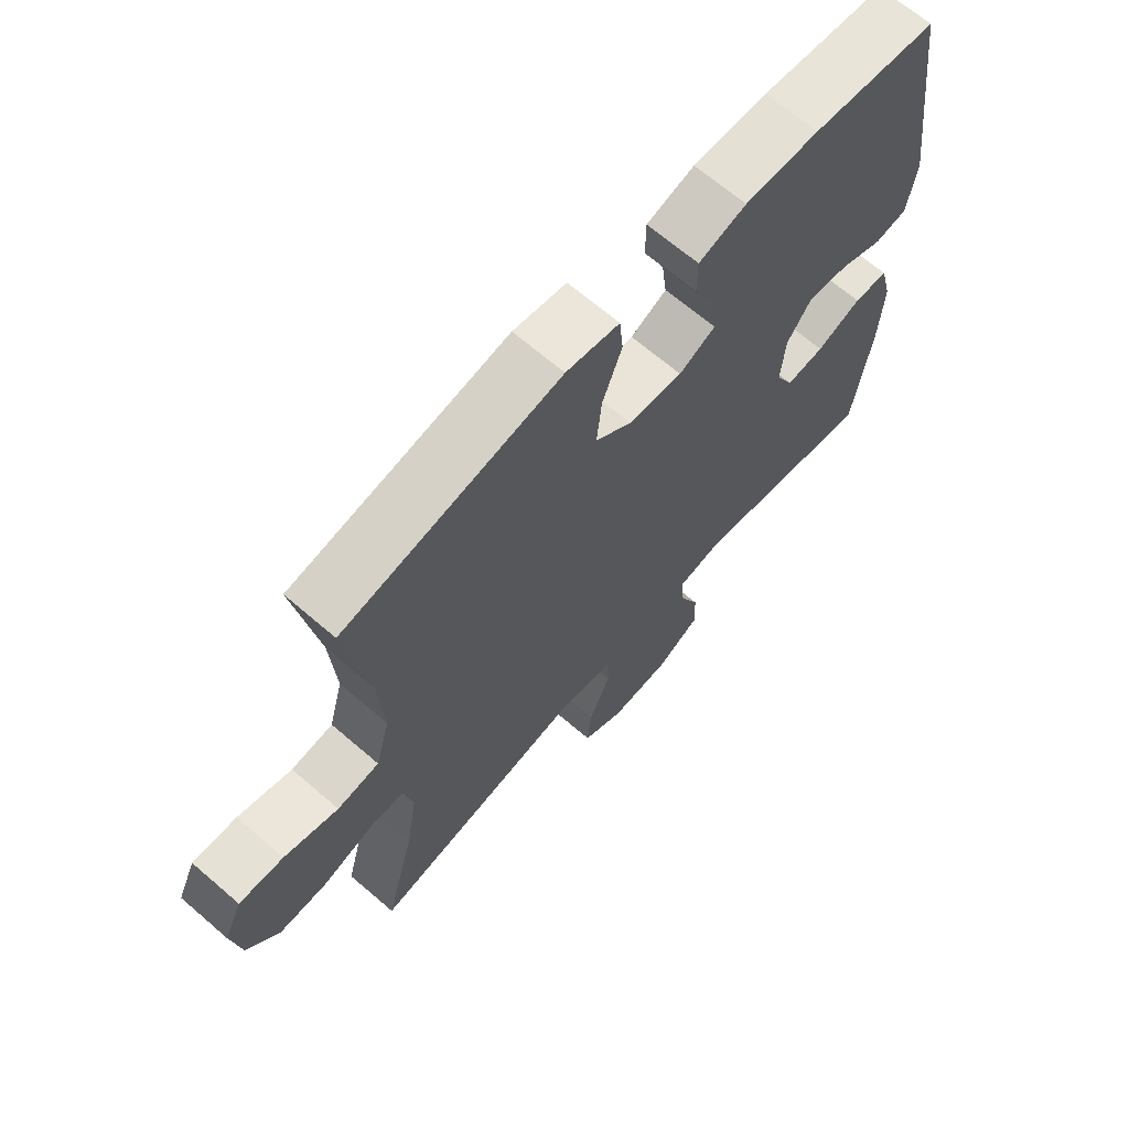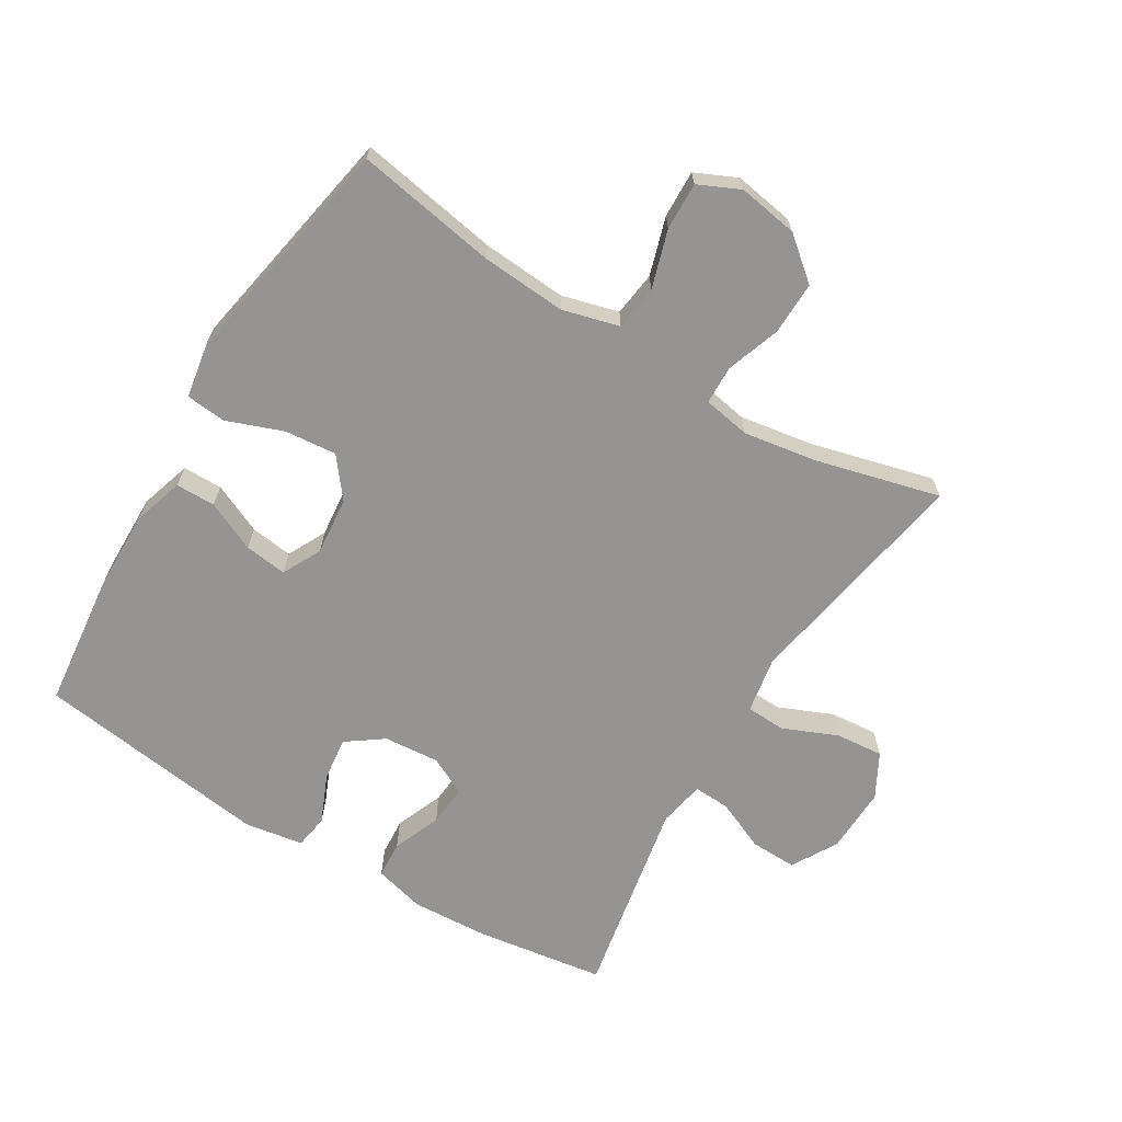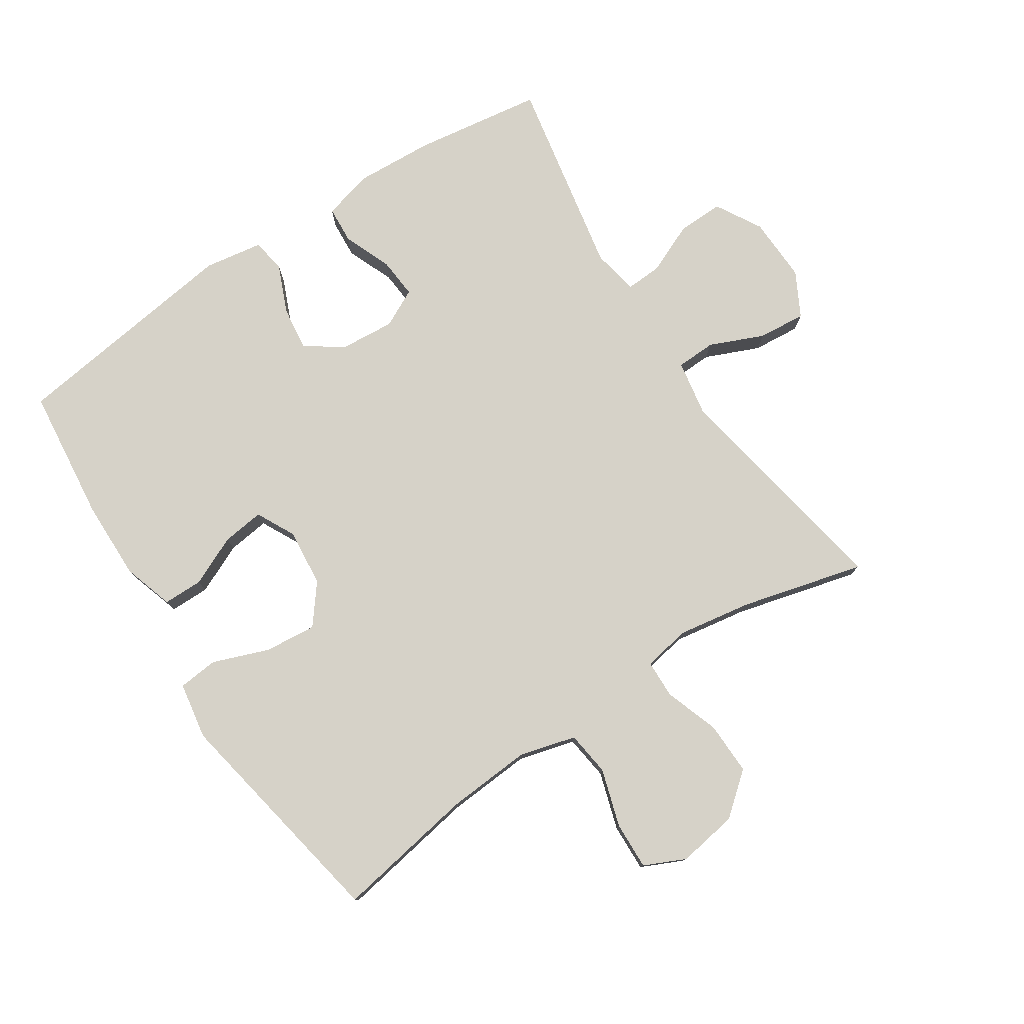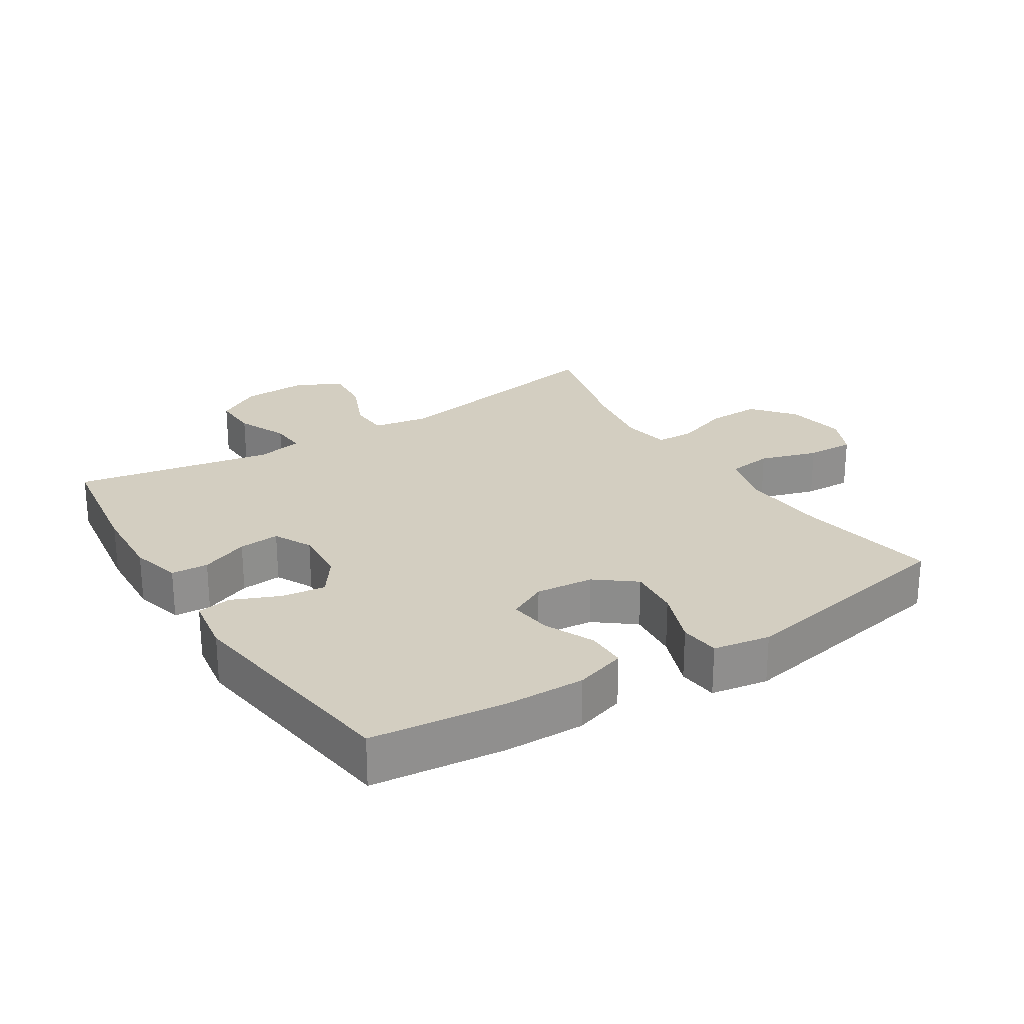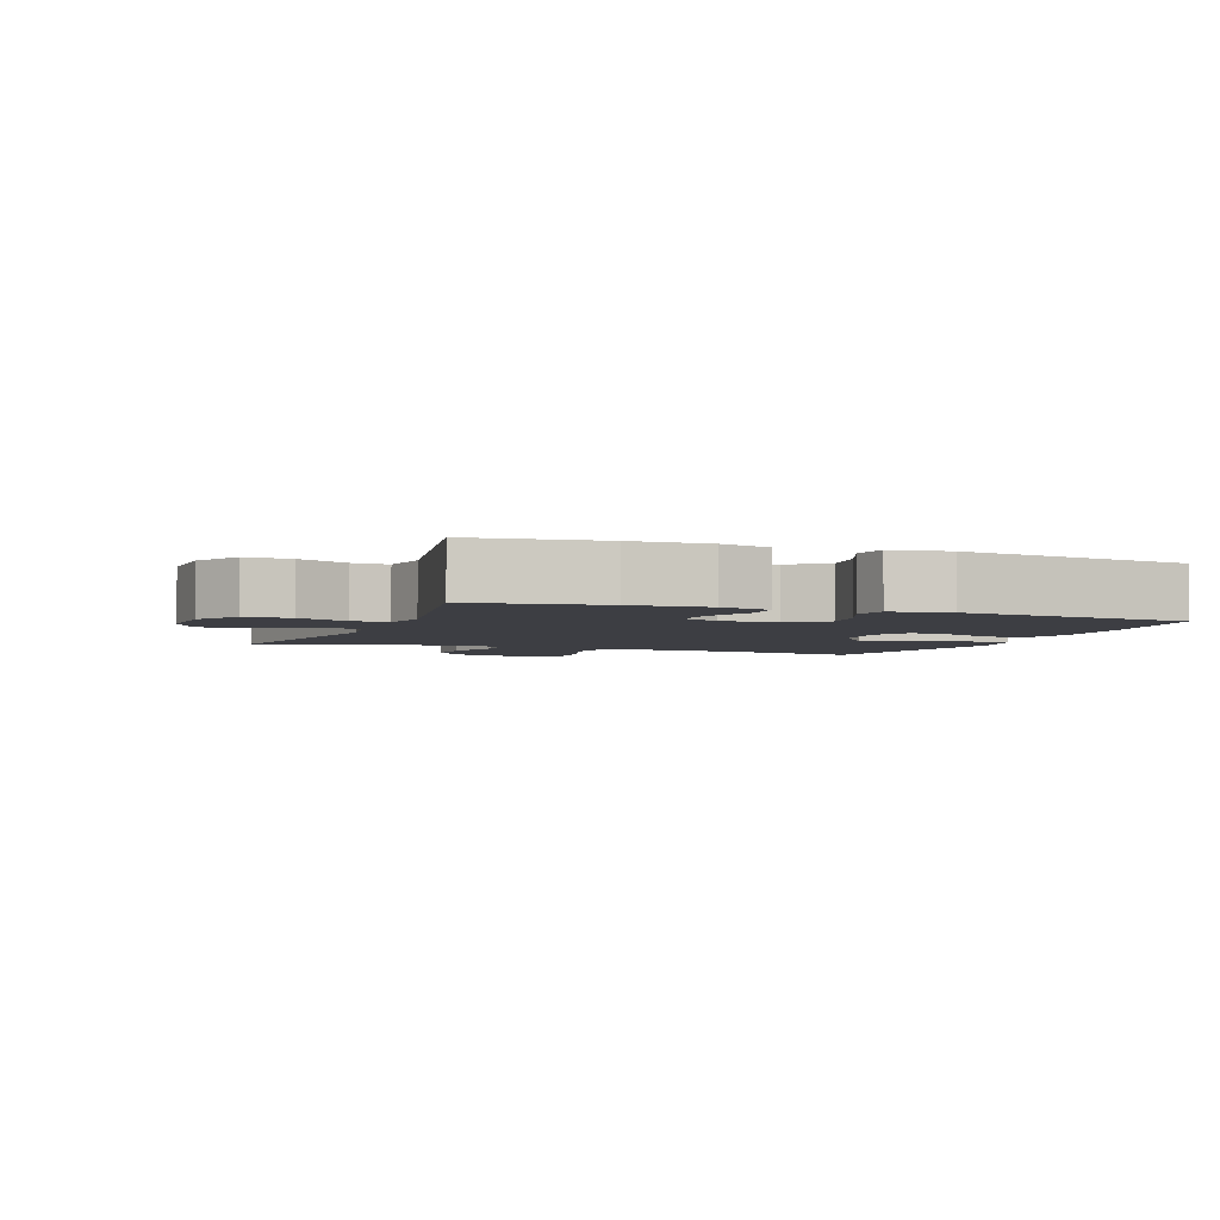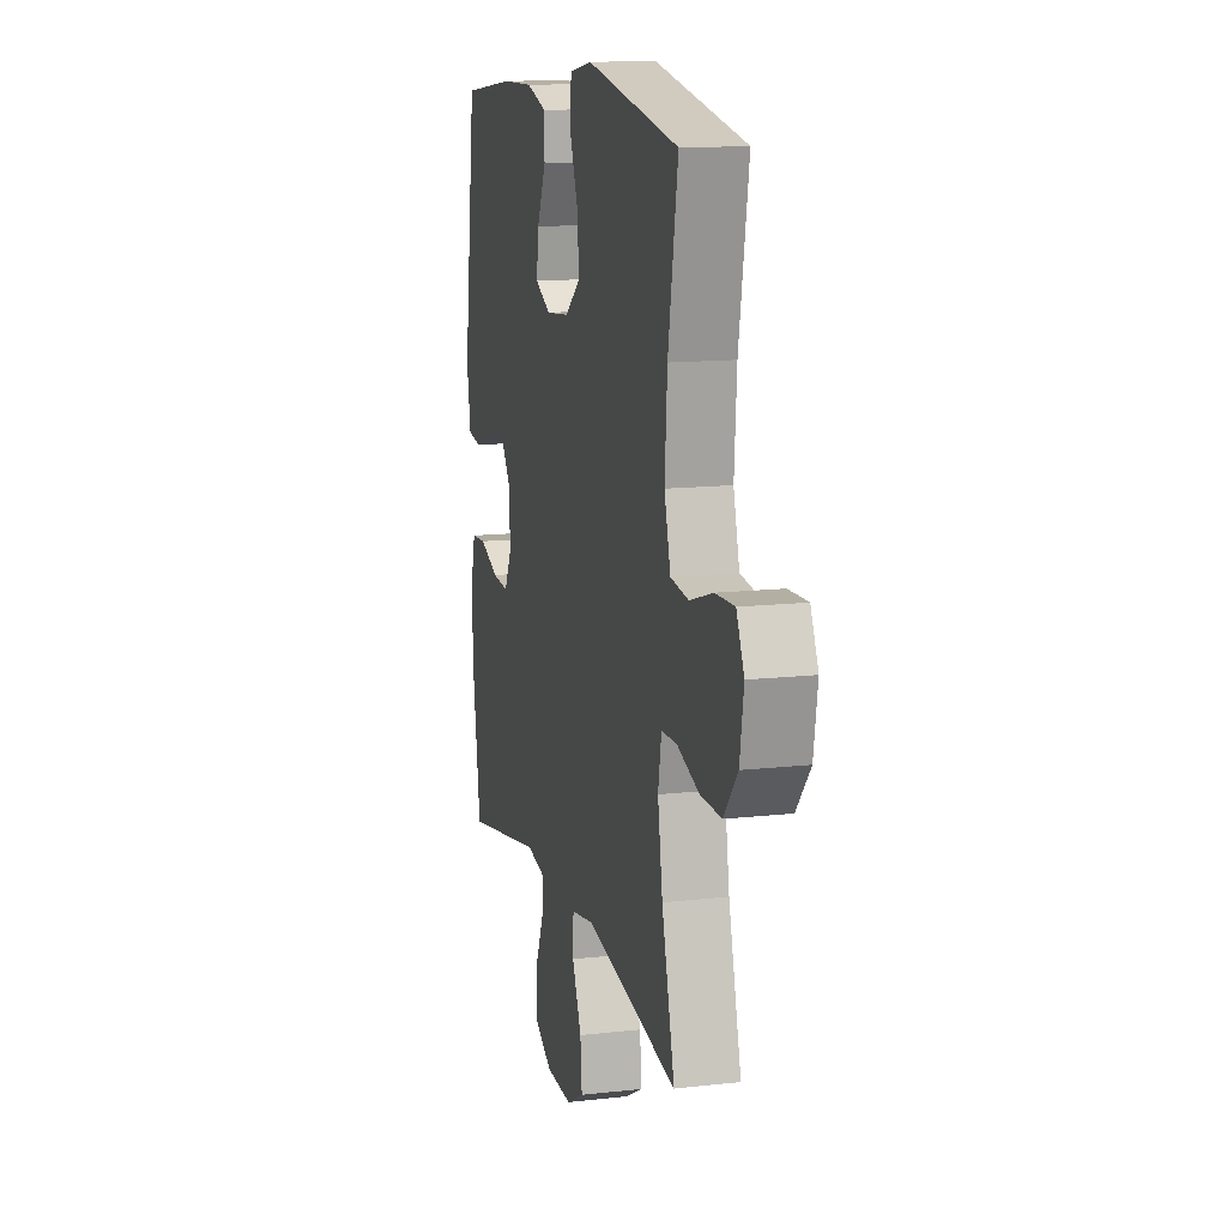
<metadata>
{"format":"obj","ext":"obj","renderer":"f3d","projection":"perspective","resolution":1024,"background":"white","views":[{"elev":66.6,"azim":130.9,"up":"+Z"},{"elev":-67.2,"azim":58.8,"up":"+Y"},{"elev":78.2,"azim":56.7,"up":"+Y"},{"elev":25.0,"azim":-32.5,"up":"+Y"},{"elev":-3.7,"azim":-111.0,"up":"+Y"},{"elev":13.2,"azim":75.5,"up":"+Z"}]}
</metadata>
<code>
o path4730
v 0.1212 0.0375 0.5827
v 0.03188 0.0375 0.5675
v 0.02578 0.0375 0.5046
v 0.05881 0.0375 0.4165
v 0.06659 0.0375 0.3351
v 0.005497 0.0375 0.2871
v -0.08539 0.0375 0.2782
v -0.1463 0.0375 0.3091
v -0.1378 0.0375 0.3755
v -0.1024 0.0375 0.454
v -0.103 0.0375 0.5162
v -0.183 0.0375 0.5412
v -0.308 0.0375 0.539
v -0.5183 0.0375 0.5156
v -0.5676 0.0375 0.148
v -0.5527 0.0375 0.05609
v -0.4988 0.0375 0.04759
v -0.4244 0.0375 0.07931
v -0.3555 0.0375 0.08799
v -0.3143 0.0375 0.03041
v -0.3073 0.0375 -0.05658
v -0.3371 0.0375 -0.1161
v -0.4012 0.0375 -0.1106
v -0.4765 0.0375 -0.08013
v -0.5346 0.0375 -0.08384
v -0.555 0.0375 -0.1626
v -0.5481 0.0375 -0.2837
v -0.5183 0.0375 -0.4861
v -0.2067 0.0375 -0.4277
v -0.1343 0.0375 -0.4419
v -0.1373 0.0375 -0.4985
v -0.1714 0.0375 -0.5773
v -0.1735 0.0375 -0.6496
v -0.1016 0.0375 -0.6911
v 0.001156 0.0375 -0.6946
v 0.07037 0.0375 -0.6575
v 0.06375 0.0375 -0.5828
v 0.02747 0.0375 -0.4979
v 0.0298 0.0375 -0.4359
v 0.1179 0.0375 -0.4206
v 0.4837 0.0375 -0.4861
v 0.4335 0.0375 -0.2923
v 0.4147 0.0375 -0.1768
v 0.4278 0.0375 -0.1025
v 0.4875 0.0375 -0.1008
v 0.5735 0.0375 -0.1304
v 0.6563 0.0375 -0.1323
v 0.7105 0.0375 -0.06662
v 0.7259 0.0375 0.02786
v 0.6958 0.0375 0.09289
v 0.621 0.0375 0.0903
v 0.5304 0.0375 0.0624
v 0.46 0.0375 0.07157
v 0.436 0.0375 0.1606
v 0.4454 0.0375 0.294
v 0.4837 0.0375 0.5156
v 0.1212 -0.0375 0.5827
v 0.03188 -0.0375 0.5675
v 0.02578 -0.0375 0.5046
v 0.05881 -0.0375 0.4165
v 0.06659 -0.0375 0.3351
v 0.005497 -0.0375 0.2871
v -0.08539 -0.0375 0.2782
v -0.1463 -0.0375 0.3091
v -0.1378 -0.0375 0.3755
v -0.1024 -0.0375 0.454
v -0.103 -0.0375 0.5162
v -0.183 -0.0375 0.5412
v -0.308 -0.0375 0.539
v -0.5183 -0.0375 0.5156
v -0.5676 -0.0375 0.148
v -0.5527 -0.0375 0.05609
v -0.4988 -0.0375 0.04759
v -0.4244 -0.0375 0.07931
v -0.3555 -0.0375 0.08799
v -0.3143 -0.0375 0.03041
v -0.3073 -0.0375 -0.05658
v -0.3371 -0.0375 -0.1161
v -0.4012 -0.0375 -0.1106
v -0.4765 -0.0375 -0.08013
v -0.5346 -0.0375 -0.08384
v -0.555 -0.0375 -0.1626
v -0.5481 -0.0375 -0.2837
v -0.5183 -0.0375 -0.4861
v -0.2067 -0.0375 -0.4277
v -0.1343 -0.0375 -0.4419
v -0.1373 -0.0375 -0.4985
v -0.1714 -0.0375 -0.5773
v -0.1735 -0.0375 -0.6496
v -0.1016 -0.0375 -0.6911
v 0.001156 -0.0375 -0.6946
v 0.07037 -0.0375 -0.6575
v 0.06375 -0.0375 -0.5828
v 0.02747 -0.0375 -0.4979
v 0.0298 -0.0375 -0.4359
v 0.1179 -0.0375 -0.4206
v 0.4837 -0.0375 -0.4861
v 0.4335 -0.0375 -0.2923
v 0.4147 -0.0375 -0.1768
v 0.4278 -0.0375 -0.1025
v 0.4875 -0.0375 -0.1008
v 0.5735 -0.0375 -0.1304
v 0.6563 -0.0375 -0.1323
v 0.7105 -0.0375 -0.06662
v 0.7259 -0.0375 0.02786
v 0.6958 -0.0375 0.09289
v 0.621 -0.0375 0.0903
v 0.5304 -0.0375 0.0624
v 0.46 -0.0375 0.07157
v 0.436 -0.0375 0.1606
v 0.4454 -0.0375 0.294
v 0.4837 -0.0375 0.5156
v -0.1016 0.0375 -0.6911
v 0.001156 0.0375 -0.6946
v 0.07037 0.0375 -0.6575
v 0.07037 0.0375 -0.6575
v -0.1735 0.0375 -0.6496
v -0.1735 0.0375 -0.6496
v 0.06375 0.0375 -0.5828
v -0.1714 0.0375 -0.5773
v 0.02747 0.0375 -0.4979
v -0.1373 0.0375 -0.4985
v -0.1343 0.0375 -0.4419
v -0.1343 0.0375 -0.4419
v 0.0298 0.0375 -0.4359
v 0.0298 0.0375 -0.4359
v -0.5183 0.0375 -0.4861
v -0.5183 0.0375 -0.4861
v -0.2067 0.0375 -0.4277
v 0.1179 0.0375 -0.4206
v 0.4837 0.0375 -0.4861
v 0.4837 0.0375 -0.4861
v 0.4335 0.0375 -0.2923
v -0.5481 0.0375 -0.2837
v 0.4147 0.0375 -0.1768
v -0.555 0.0375 -0.1626
v 0.4278 0.0375 -0.1025
v 0.4278 0.0375 -0.1025
v -0.5346 0.0375 -0.08384
v -0.5346 0.0375 -0.08384
v -0.3371 0.0375 -0.1161
v -0.3371 0.0375 -0.1161
v -0.4012 0.0375 -0.1106
v 0.5735 0.0375 -0.1304
v 0.6563 0.0375 -0.1323
v 0.7105 0.0375 -0.06662
v 0.4875 0.0375 -0.1008
v -0.3073 0.0375 -0.05658
v -0.4765 0.0375 -0.08013
v 0.7259 0.0375 0.02786
v -0.3143 0.0375 0.03041
v 0.6958 0.0375 0.09289
v 0.6958 0.0375 0.09289
v -0.3555 0.0375 0.08799
v -0.3555 0.0375 0.08799
v -0.5527 0.0375 0.05609
v -0.5527 0.0375 0.05609
v -0.4988 0.0375 0.04759
v -0.4244 0.0375 0.07931
v -0.5676 0.0375 0.148
v 0.5304 0.0375 0.0624
v 0.46 0.0375 0.07157
v 0.46 0.0375 0.07157
v 0.621 0.0375 0.0903
v 0.436 0.0375 0.1606
v 0.4454 0.0375 0.294
v -0.08539 0.0375 0.2782
v -0.1463 0.0375 0.3091
v -0.1463 0.0375 0.3091
v 0.005497 0.0375 0.2871
v 0.06659 0.0375 0.3351
v -0.1378 0.0375 0.3755
v 0.05881 0.0375 0.4165
v -0.1024 0.0375 0.454
v -0.5183 0.0375 0.5156
v -0.5183 0.0375 0.5156
v 0.02578 0.0375 0.5046
v -0.103 0.0375 0.5162
v -0.103 0.0375 0.5162
v 0.4837 0.0375 0.5156
v 0.4837 0.0375 0.5156
v 0.03188 0.0375 0.5675
v 0.03188 0.0375 0.5675
v -0.183 0.0375 0.5412
v -0.308 0.0375 0.539
v 0.1212 0.0375 0.5827
v -0.1016 -0.0375 -0.6911
v 0.001156 -0.0375 -0.6946
v 0.07037 -0.0375 -0.6575
v 0.07037 -0.0375 -0.6575
v -0.1735 -0.0375 -0.6496
v -0.1735 -0.0375 -0.6496
v 0.06375 -0.0375 -0.5828
v -0.1714 -0.0375 -0.5773
v 0.02747 -0.0375 -0.4979
v -0.1373 -0.0375 -0.4985
v -0.1343 -0.0375 -0.4419
v -0.1343 -0.0375 -0.4419
v 0.0298 -0.0375 -0.4359
v 0.0298 -0.0375 -0.4359
v -0.5183 -0.0375 -0.4861
v -0.5183 -0.0375 -0.4861
v -0.2067 -0.0375 -0.4277
v 0.1179 -0.0375 -0.4206
v 0.4837 -0.0375 -0.4861
v 0.4837 -0.0375 -0.4861
v 0.4335 -0.0375 -0.2923
v -0.5481 -0.0375 -0.2837
v 0.4147 -0.0375 -0.1768
v -0.555 -0.0375 -0.1626
v 0.4278 -0.0375 -0.1025
v 0.4278 -0.0375 -0.1025
v -0.5346 -0.0375 -0.08384
v -0.5346 -0.0375 -0.08384
v -0.3371 -0.0375 -0.1161
v -0.3371 -0.0375 -0.1161
v -0.4012 -0.0375 -0.1106
v 0.5735 -0.0375 -0.1304
v 0.6563 -0.0375 -0.1323
v 0.7105 -0.0375 -0.06662
v 0.4875 -0.0375 -0.1008
v -0.3073 -0.0375 -0.05658
v -0.4765 -0.0375 -0.08013
v 0.7259 -0.0375 0.02786
v -0.3143 -0.0375 0.03041
v 0.6958 -0.0375 0.09289
v 0.6958 -0.0375 0.09289
v -0.3555 -0.0375 0.08799
v -0.3555 -0.0375 0.08799
v -0.5527 -0.0375 0.05609
v -0.5527 -0.0375 0.05609
v -0.4988 -0.0375 0.04759
v -0.4244 -0.0375 0.07931
v -0.5676 -0.0375 0.148
v 0.5304 -0.0375 0.0624
v 0.46 -0.0375 0.07157
v 0.46 -0.0375 0.07157
v 0.621 -0.0375 0.0903
v 0.436 -0.0375 0.1606
v 0.4454 -0.0375 0.294
v -0.08539 -0.0375 0.2782
v -0.1463 -0.0375 0.3091
v -0.1463 -0.0375 0.3091
v 0.005497 -0.0375 0.2871
v 0.06659 -0.0375 0.3351
v -0.1378 -0.0375 0.3755
v 0.05881 -0.0375 0.4165
v -0.1024 -0.0375 0.454
v -0.5183 -0.0375 0.5156
v -0.5183 -0.0375 0.5156
v 0.02578 -0.0375 0.5046
v -0.103 -0.0375 0.5162
v -0.103 -0.0375 0.5162
v 0.4837 -0.0375 0.5156
v 0.4837 -0.0375 0.5156
v 0.03188 -0.0375 0.5675
v 0.03188 -0.0375 0.5675
v -0.183 -0.0375 0.5412
v -0.308 -0.0375 0.539
v 0.1212 -0.0375 0.5827
f 203 215 208
f 210 223 213
f 197 215 203
f 197 196 195
f 218 238 235
f 199 197 195
f 224 238 220
f 259 242 246
f 197 222 215
f 239 245 244
f 259 246 258
f 211 204 209
f 240 245 239
f 228 234 233
f 246 248 258
f 194 193 195
f 222 241 225
f 235 236 221
f 207 204 205
f 236 244 211
f 232 234 230
f 188 193 187
f 260 240 254
f 218 235 221
f 256 251 260
f 260 247 240
f 225 242 228
f 249 228 259
f 238 224 226
f 208 215 217
f 204 222 199
f 247 260 251
f 233 234 232
f 228 242 259
f 220 238 218
f 234 228 249
f 258 248 252
f 242 225 241
f 208 217 210
f 195 196 194
f 187 193 194
f 199 222 197
f 209 204 207
f 239 244 236
f 203 208 201
f 187 194 191
f 219 220 218
f 211 244 204
f 221 236 211
f 217 223 210
f 193 188 189
f 204 244 222
f 244 241 222
f 245 240 247
f 34 35 91 90
f 35 116 190 91
f 118 34 90 192
f 36 37 93 92
f 32 33 89 88
f 37 38 94 93
f 31 32 88 87
f 124 31 87 198
f 38 126 200 94
f 128 29 85 202
f 29 30 86 85
f 40 132 206 96
f 39 40 96 95
f 41 42 98 97
f 27 28 84 83
f 42 43 99 98
f 26 27 83 82
f 43 138 212 99
f 140 26 82 214
f 142 23 79 216
f 46 47 103 102
f 47 48 104 103
f 45 46 102 101
f 21 22 78 77
f 24 25 81 80
f 23 24 80 79
f 44 45 101 100
f 48 49 105 104
f 20 21 77 76
f 49 153 227 105
f 155 20 76 229
f 157 17 73 231
f 17 18 74 73
f 15 16 72 71
f 52 163 237 108
f 51 52 108 107
f 50 51 107 106
f 53 54 110 109
f 18 19 75 74
f 54 55 111 110
f 7 169 243 63
f 6 7 63 62
f 5 6 62 61
f 8 9 65 64
f 4 5 61 60
f 9 10 66 65
f 176 15 71 250
f 3 4 60 59
f 10 179 253 66
f 55 181 255 111
f 183 3 59 257
f 11 12 68 67
f 13 14 70 69
f 12 13 69 68
f 1 2 58 57
f 56 1 57 112
f 129 134 141
f 136 139 149
f 123 129 141
f 123 121 122
f 144 161 164
f 125 121 123
f 150 146 164
f 185 172 168
f 123 141 148
f 165 170 171
f 185 184 172
f 137 135 130
f 166 165 171
f 154 159 160
f 172 184 174
f 120 121 119
f 148 151 167
f 161 147 162
f 133 131 130
f 162 137 170
f 158 156 160
f 114 113 119
f 186 180 166
f 144 147 161
f 182 186 177
f 186 166 173
f 151 154 168
f 175 185 154
f 164 152 150
f 134 143 141
f 130 125 148
f 173 177 186
f 159 158 160
f 154 185 168
f 146 144 164
f 160 175 154
f 184 178 174
f 168 167 151
f 134 136 143
f 121 120 122
f 113 120 119
f 125 123 148
f 135 133 130
f 165 162 170
f 129 127 134
f 113 117 120
f 145 144 146
f 137 130 170
f 147 137 162
f 143 136 149
f 119 115 114
f 130 148 170
f 170 148 167
f 171 173 166

</code>
